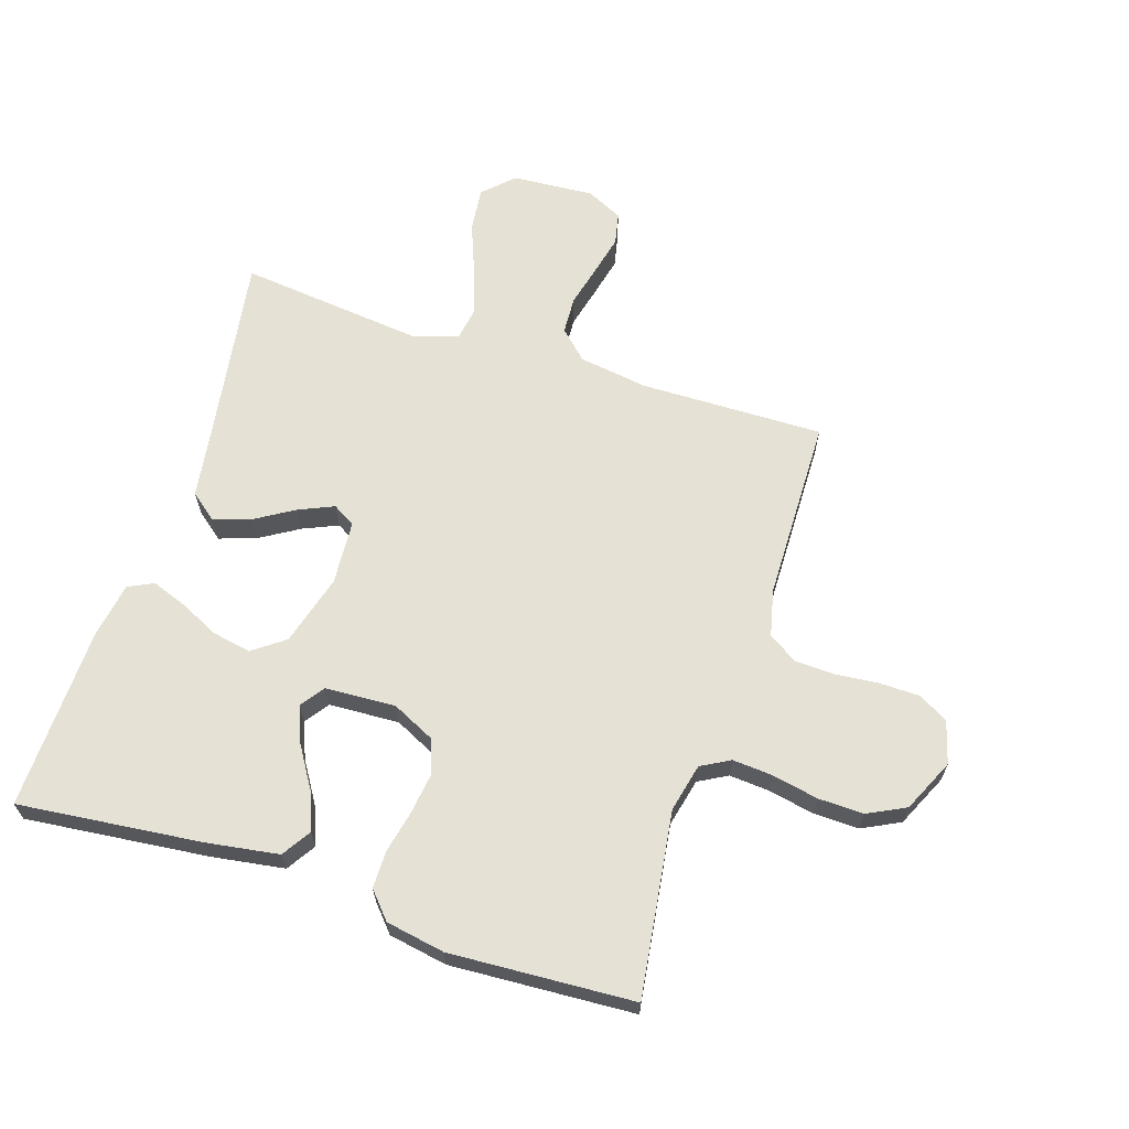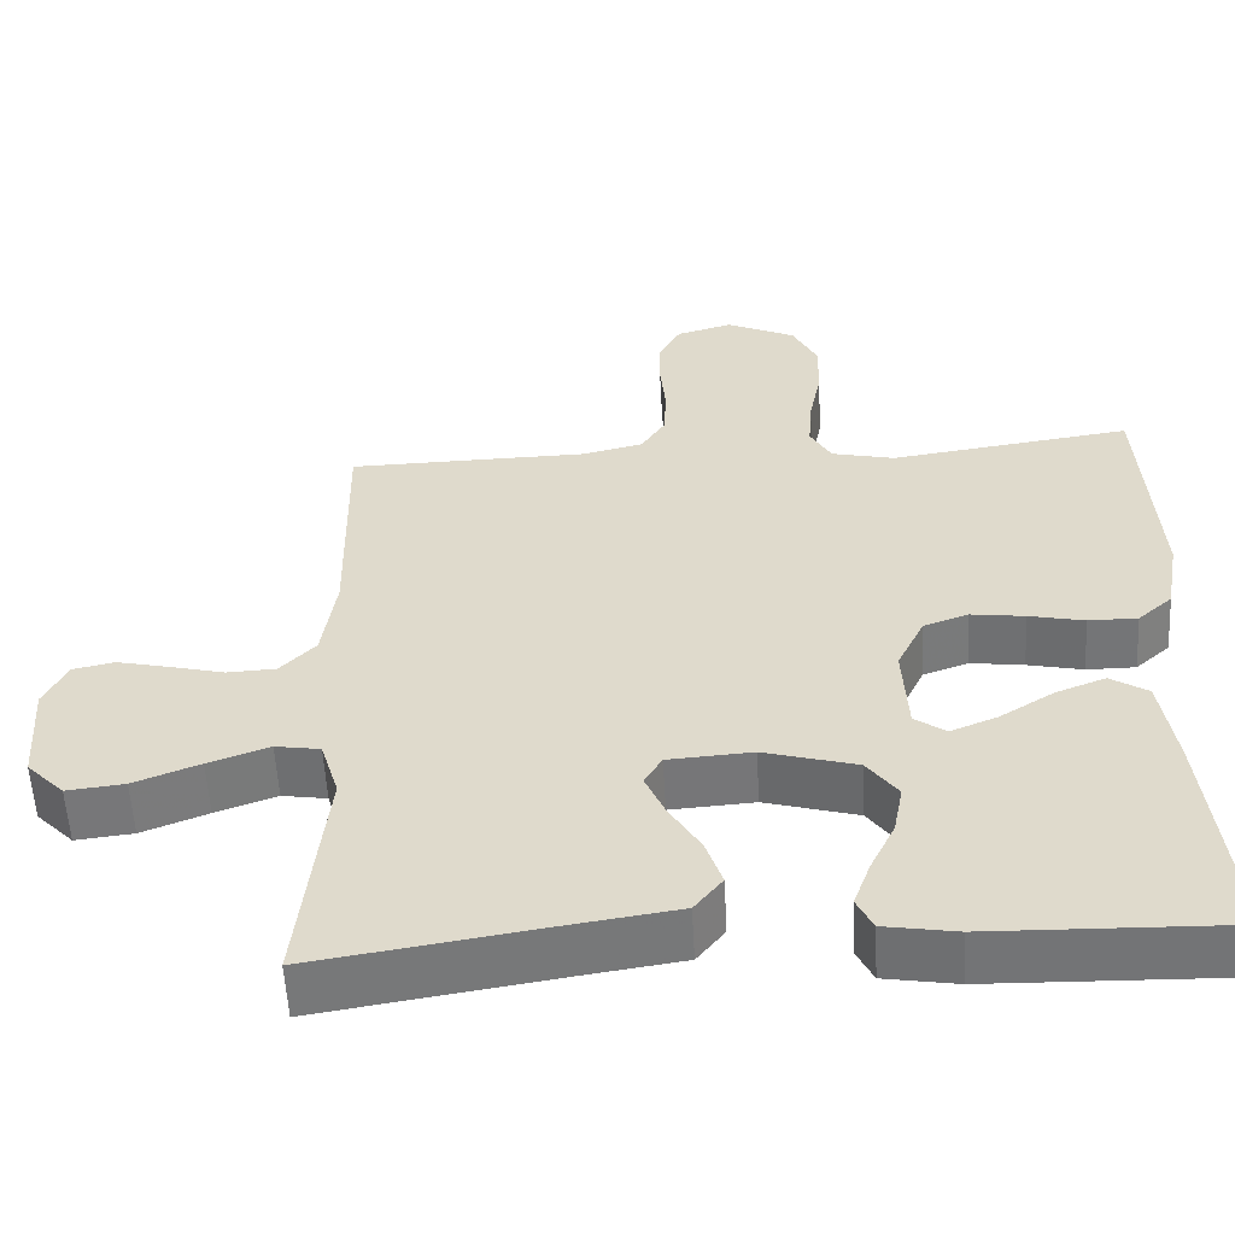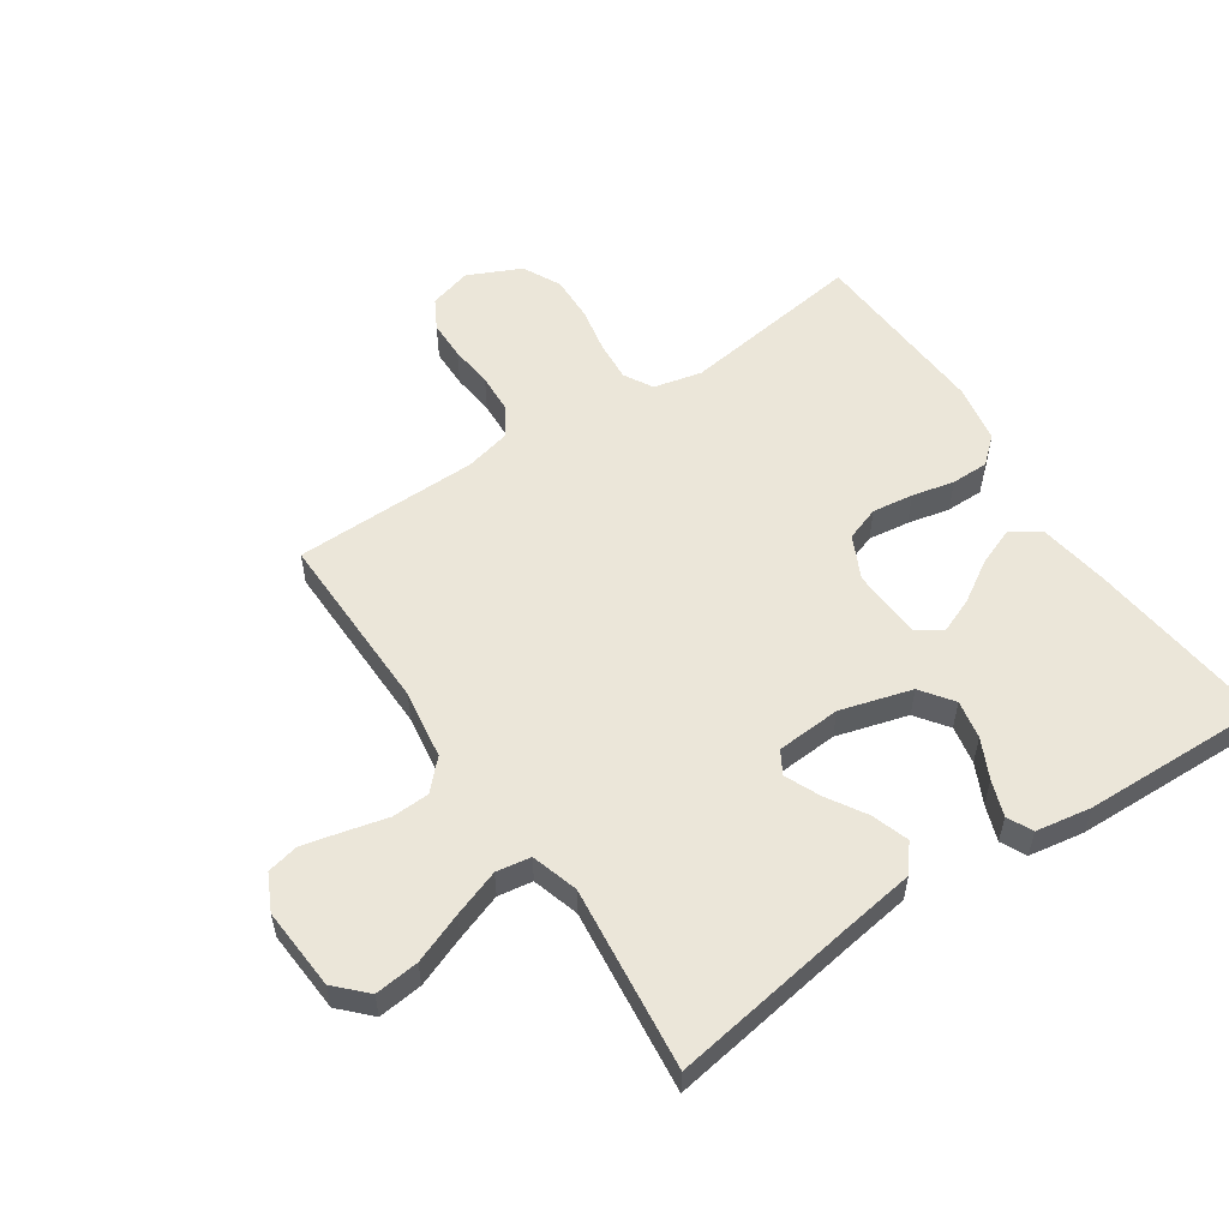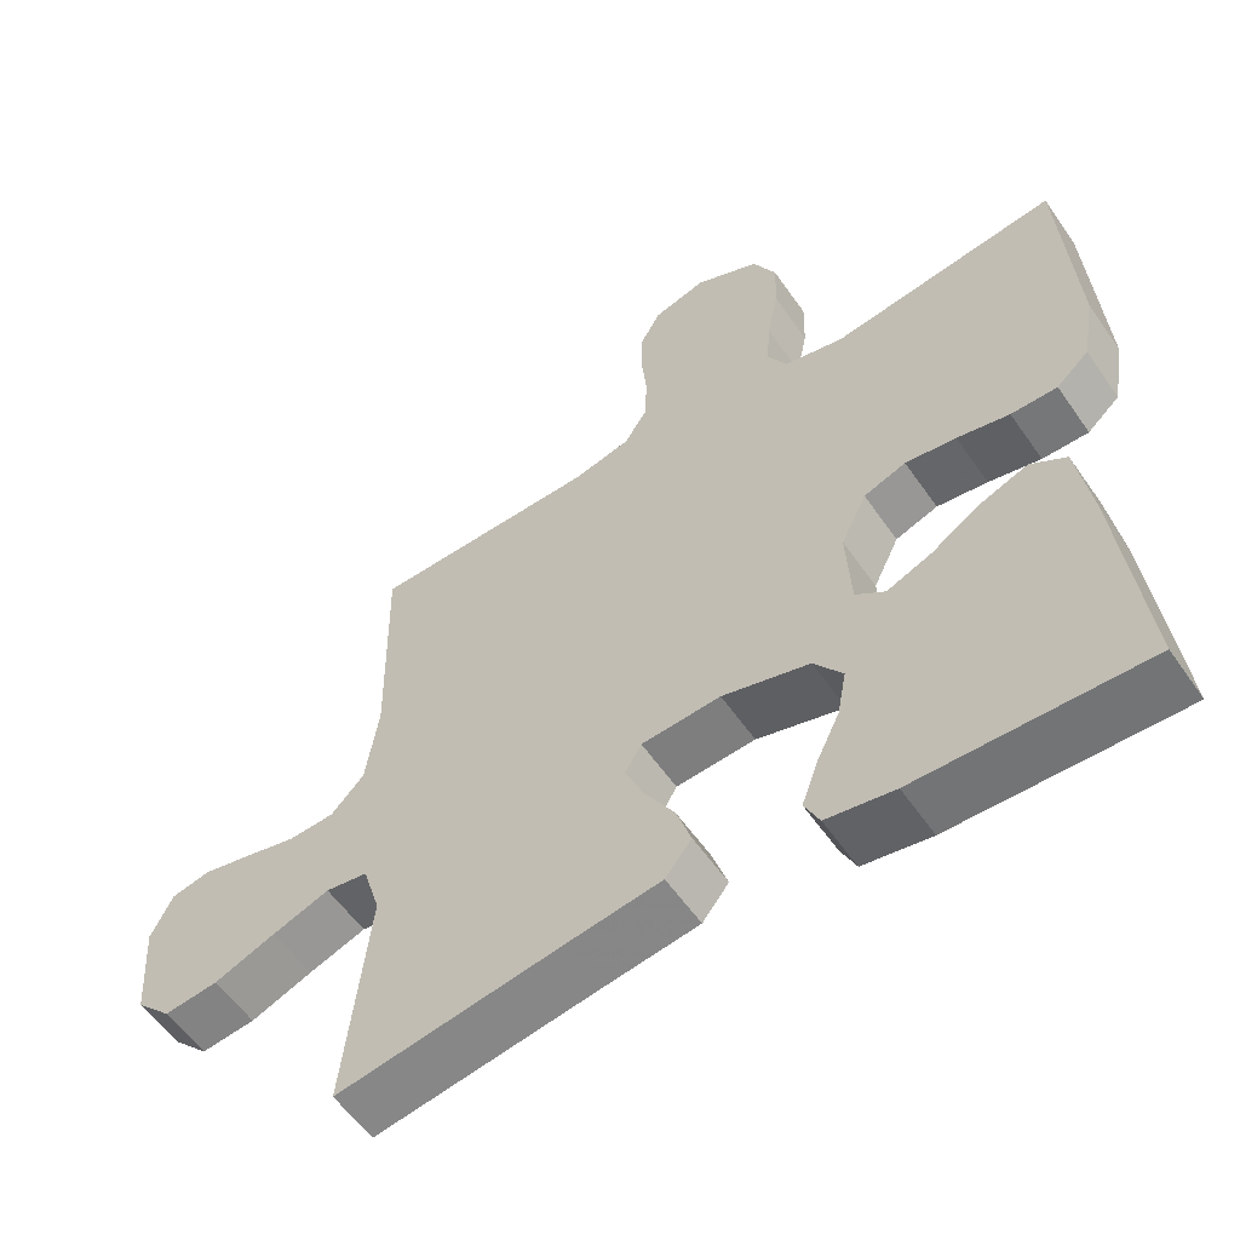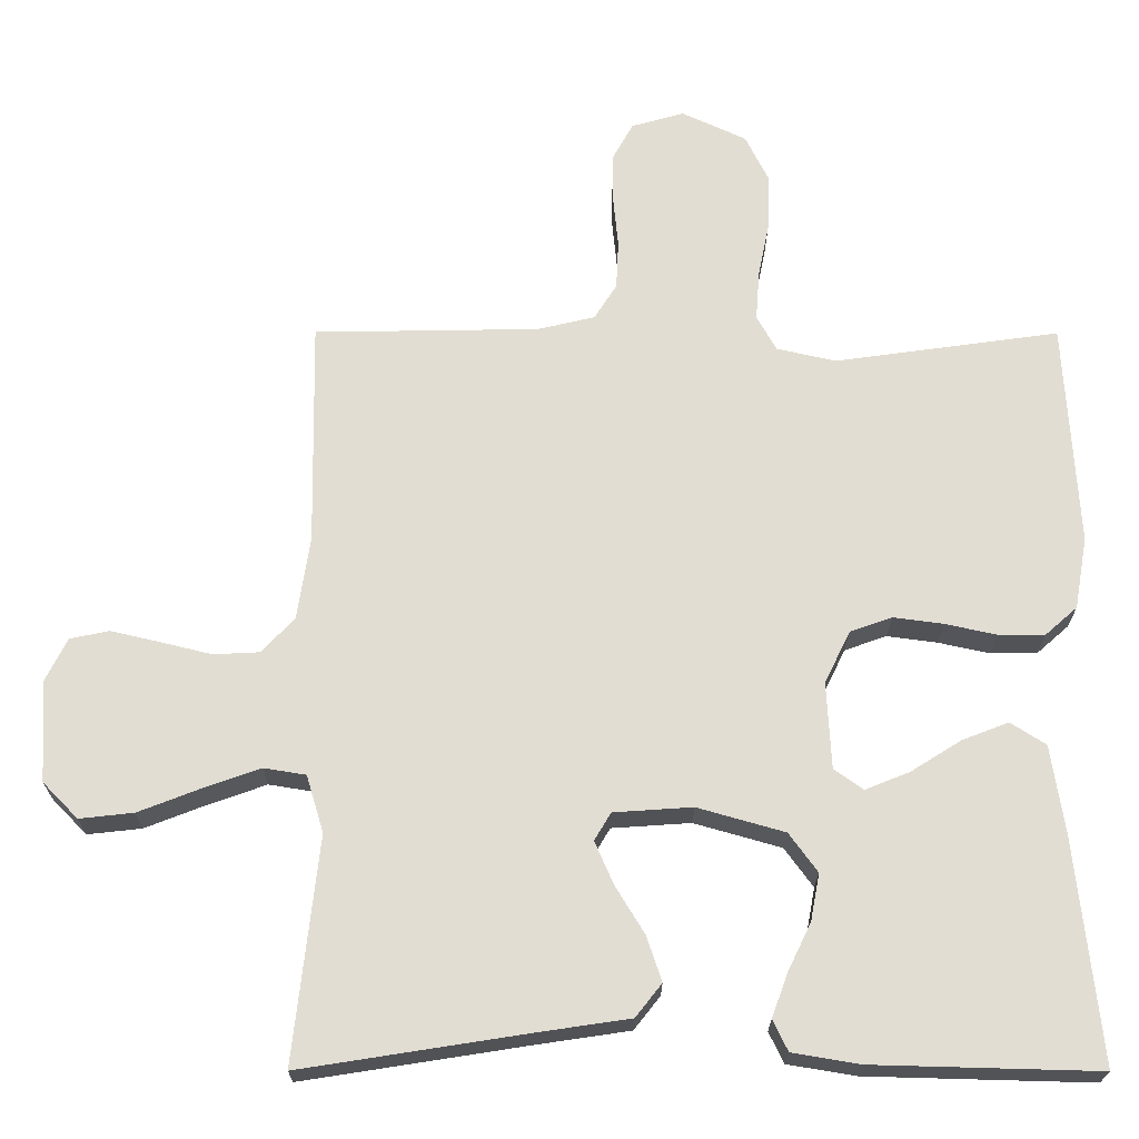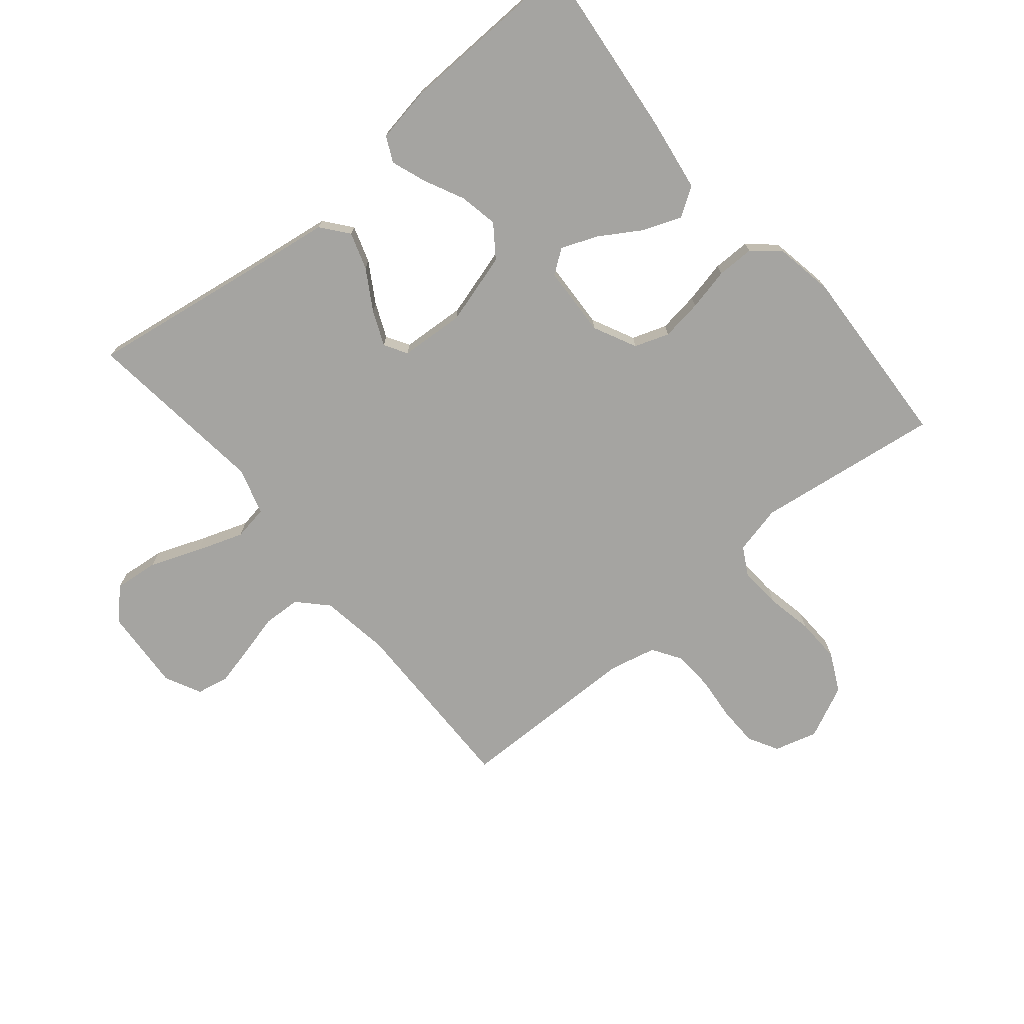
<metadata>
{"format":"obj","ext":"obj","renderer":"f3d","projection":"perspective","resolution":1024,"background":"white","views":[{"elev":64.8,"azim":-72.1,"up":"+Y"},{"elev":-56.4,"azim":-176.9,"up":"+Z"},{"elev":55.4,"azim":146.2,"up":"+Y"},{"elev":-57.1,"azim":-145.6,"up":"+Z"},{"elev":-21.7,"azim":179.8,"up":"+Z"},{"elev":-73.3,"azim":-140.0,"up":"+Y"}]}
</metadata>
<code>
v -0.5 0.07 -0.5
v -0.468 0.07 -0.2
v -0.45 0.07 -0.083
v -0.403 0.07 -0.053
v -0.341 0.07 -0.077
v -0.274 0.07 -0.119
v -0.215 0.07 -0.143
v -0.176 0.07 -0.115
v -0.17 0.07 0
v -0.204 0.07 0.07
v -0.26 0.07 0.09
v -0.327 0.07 0.081
v -0.396 0.07 0.066
v -0.457 0.07 0.066
v -0.5 0.07 0.104
v -0.517 0.07 0.2
v -0.5 0.07 0.5
v -0.2 0.07 0.458
v -0.121 0.07 0.476
v -0.095 0.07 0.523
v -0.1 0.07 0.589
v -0.115 0.07 0.664
v -0.117 0.07 0.738
v -0.086 0.07 0.8
v 0 0.07 0.84
v 0.07 0.07 0.82
v 0.097 0.07 0.771
v 0.098 0.07 0.706
v 0.091 0.07 0.635
v 0.094 0.07 0.57
v 0.124 0.07 0.523
v 0.2 0.07 0.505
v 0.5 0.07 0.5
v 0.495 0.07 0.2
v 0.512 0.07 0.087
v 0.556 0.07 0.041
v 0.617 0.07 0.038
v 0.686 0.07 0.055
v 0.751 0.07 0.07
v 0.803 0.07 0.059
v 0.832 0.07 0
v 0.823 0.07 -0.134
v 0.776 0.07 -0.182
v 0.704 0.07 -0.174
v 0.622 0.07 -0.142
v 0.546 0.07 -0.115
v 0.49 0.07 -0.124
v 0.467 0.07 -0.2
v 0.5 0.07 -0.5
v 0.2 0.07 -0.453
v 0.078 0.07 -0.435
v 0.043 0.07 -0.391
v 0.063 0.07 -0.331
v 0.102 0.07 -0.267
v 0.127 0.07 -0.21
v 0.105 0.07 -0.173
v 0 0.07 -0.166
v -0.116 0.07 -0.199
v -0.154 0.07 -0.251
v -0.142 0.07 -0.314
v -0.111 0.07 -0.378
v -0.09 0.07 -0.436
v -0.11 0.07 -0.477
v -0.2 0.07 -0.492
v -0.5 0 -0.5
v -0.468 0 -0.2
v -0.45 0 -0.083
v -0.403 0 -0.053
v -0.341 0 -0.077
v -0.274 0 -0.119
v -0.215 0 -0.143
v -0.176 0 -0.115
v -0.17 0 0
v -0.204 0 0.07
v -0.26 0 0.09
v -0.327 0 0.081
v -0.396 0 0.066
v -0.457 0 0.066
v -0.5 0 0.104
v -0.517 0 0.2
v -0.5 0 0.5
v -0.2 0 0.458
v -0.121 0 0.476
v -0.095 0 0.523
v -0.1 0 0.589
v -0.115 0 0.664
v -0.117 0 0.738
v -0.086 0 0.8
v 0 0 0.84
v 0.07 0 0.82
v 0.097 0 0.771
v 0.098 0 0.706
v 0.091 0 0.635
v 0.094 0 0.57
v 0.124 0 0.523
v 0.2 0 0.505
v 0.5 0 0.5
v 0.495 0 0.2
v 0.512 0 0.087
v 0.556 0 0.041
v 0.617 0 0.038
v 0.686 0 0.055
v 0.751 0 0.07
v 0.803 0 0.059
v 0.832 0 0
v 0.823 0 -0.134
v 0.776 0 -0.182
v 0.704 0 -0.174
v 0.622 0 -0.142
v 0.546 0 -0.115
v 0.49 0 -0.124
v 0.467 0 -0.2
v 0.5 0 -0.5
v 0.2 0 -0.453
v 0.078 0 -0.435
v 0.043 0 -0.391
v 0.063 0 -0.331
v 0.102 0 -0.267
v 0.127 0 -0.21
v 0.105 0 -0.173
v 0 0 -0.166
v -0.116 0 -0.199
v -0.154 0 -0.251
v -0.142 0 -0.314
v -0.111 0 -0.378
v -0.09 0 -0.436
v -0.11 0 -0.477
v -0.2 0 -0.492
f 4 5 6
f 3 4 6
f 2 3 6
f 1 2 6
f 64 1 6
f 63 64 6
f 62 63 6
f 61 62 6
f 60 61 6
f 59 60 6 7
f 58 59 7 8
f 57 58 8 9
f 56 57 9 10
f 52 53 54
f 51 52 54
f 50 51 54
f 50 54 55
f 49 50 55
f 48 49 55
f 47 48 55 56
f 43 44 45
f 42 43 45
f 41 42 45
f 40 41 45
f 39 40 45
f 38 39 45
f 37 38 45
f 36 37 45 46
f 47 56 10
f 46 47 10
f 36 46 10
f 35 36 10
f 27 28 29
f 26 27 29
f 25 26 29
f 24 25 29
f 23 24 29
f 22 23 29
f 21 22 29
f 20 21 29 30
f 19 20 30 31
f 16 17 18
f 15 16 18
f 14 15 18
f 13 14 18
f 12 13 18
f 19 31 32
f 18 19 32
f 12 18 32
f 11 12 32
f 10 11 32
f 35 10 32
f 34 35 32
f 32 33 34
f 70 69 68
f 70 68 67
f 70 67 66
f 70 66 65
f 70 65 128
f 70 128 127
f 70 127 126
f 70 126 125
f 70 125 124
f 71 70 124 123
f 72 71 123 122
f 73 72 122 121
f 74 73 121 120
f 118 117 116
f 118 116 115
f 118 115 114
f 119 118 114
f 119 114 113
f 119 113 112
f 120 119 112 111
f 109 108 107
f 109 107 106
f 109 106 105
f 109 105 104
f 109 104 103
f 109 103 102
f 109 102 101
f 110 109 101 100
f 74 120 111
f 74 111 110
f 74 110 100
f 74 100 99
f 93 92 91
f 93 91 90
f 93 90 89
f 93 89 88
f 93 88 87
f 93 87 86
f 93 86 85
f 94 93 85 84
f 95 94 84 83
f 82 81 80
f 82 80 79
f 82 79 78
f 82 78 77
f 82 77 76
f 96 95 83
f 96 83 82
f 96 82 76
f 96 76 75
f 96 75 74
f 96 74 99
f 96 99 98
f 98 97 96
f 1 65 66 2
f 2 66 67 3
f 3 67 68 4
f 4 68 69 5
f 5 69 70 6
f 6 70 71 7
f 7 71 72 8
f 8 72 73 9
f 9 73 74 10
f 10 74 75 11
f 11 75 76 12
f 12 76 77 13
f 13 77 78 14
f 14 78 79 15
f 15 79 80 16
f 16 80 81 17
f 17 81 82 18
f 18 82 83 19
f 19 83 84 20
f 20 84 85 21
f 21 85 86 22
f 22 86 87 23
f 23 87 88 24
f 24 88 89 25
f 25 89 90 26
f 26 90 91 27
f 27 91 92 28
f 28 92 93 29
f 29 93 94 30
f 30 94 95 31
f 31 95 96 32
f 32 96 97 33
f 33 97 98 34
f 34 98 99 35
f 35 99 100 36
f 36 100 101 37
f 37 101 102 38
f 38 102 103 39
f 39 103 104 40
f 40 104 105 41
f 41 105 106 42
f 42 106 107 43
f 43 107 108 44
f 44 108 109 45
f 45 109 110 46
f 46 110 111 47
f 47 111 112 48
f 48 112 113 49
f 49 113 114 50
f 50 114 115 51
f 51 115 116 52
f 52 116 117 53
f 53 117 118 54
f 54 118 119 55
f 55 119 120 56
f 56 120 121 57
f 57 121 122 58
f 58 122 123 59
f 59 123 124 60
f 60 124 125 61
f 61 125 126 62
f 62 126 127 63
f 63 127 128 64
f 64 128 65 1

</code>
